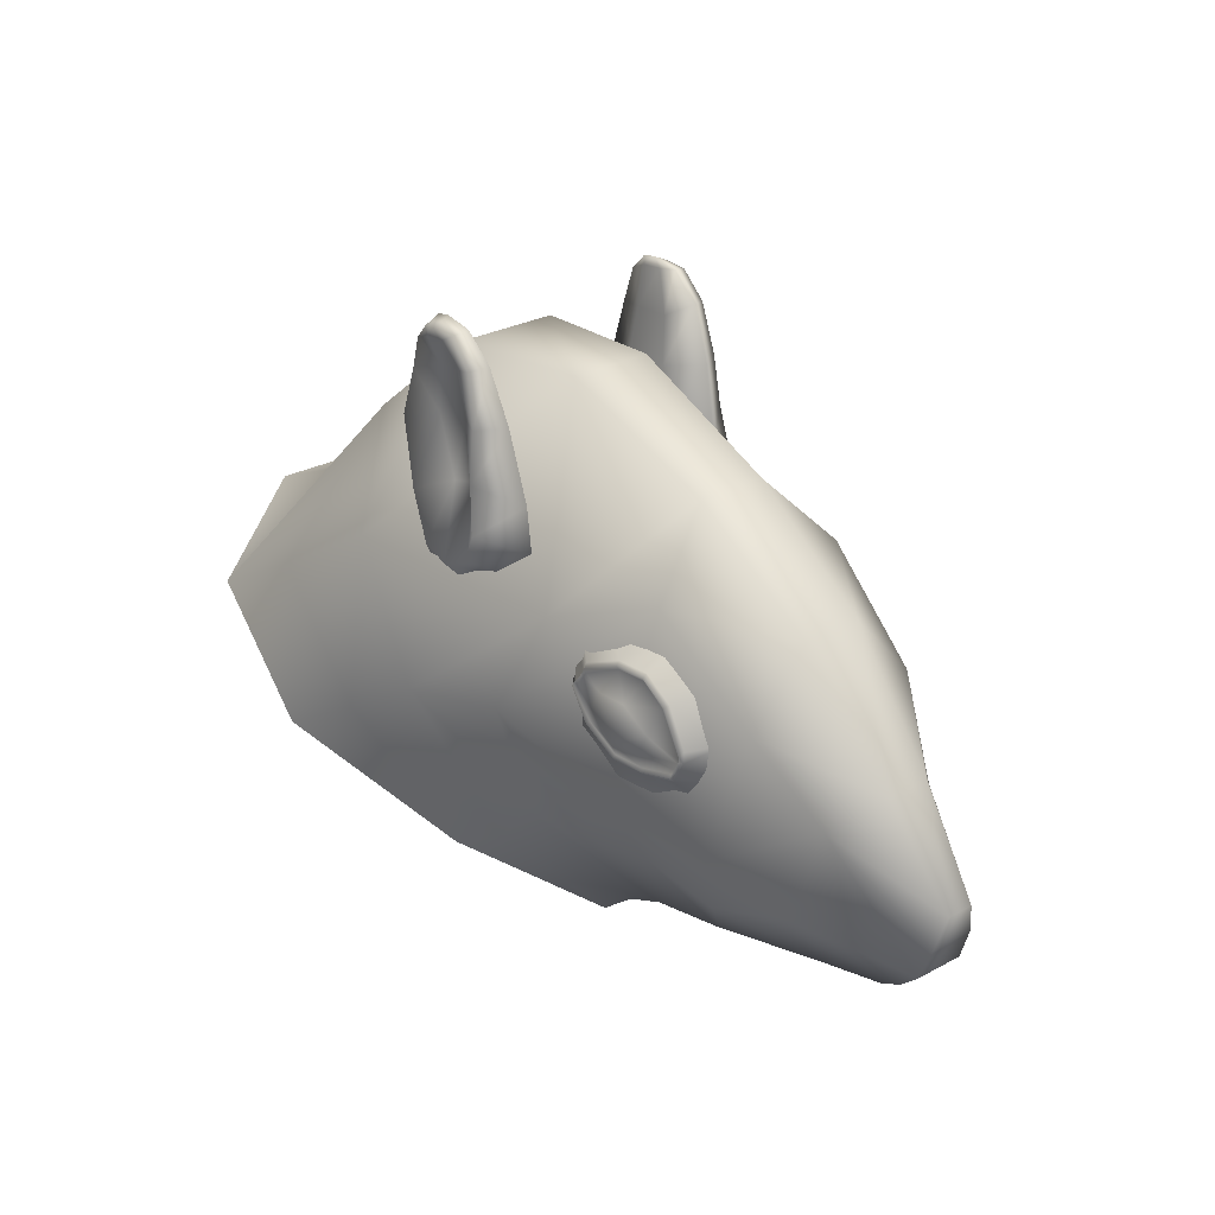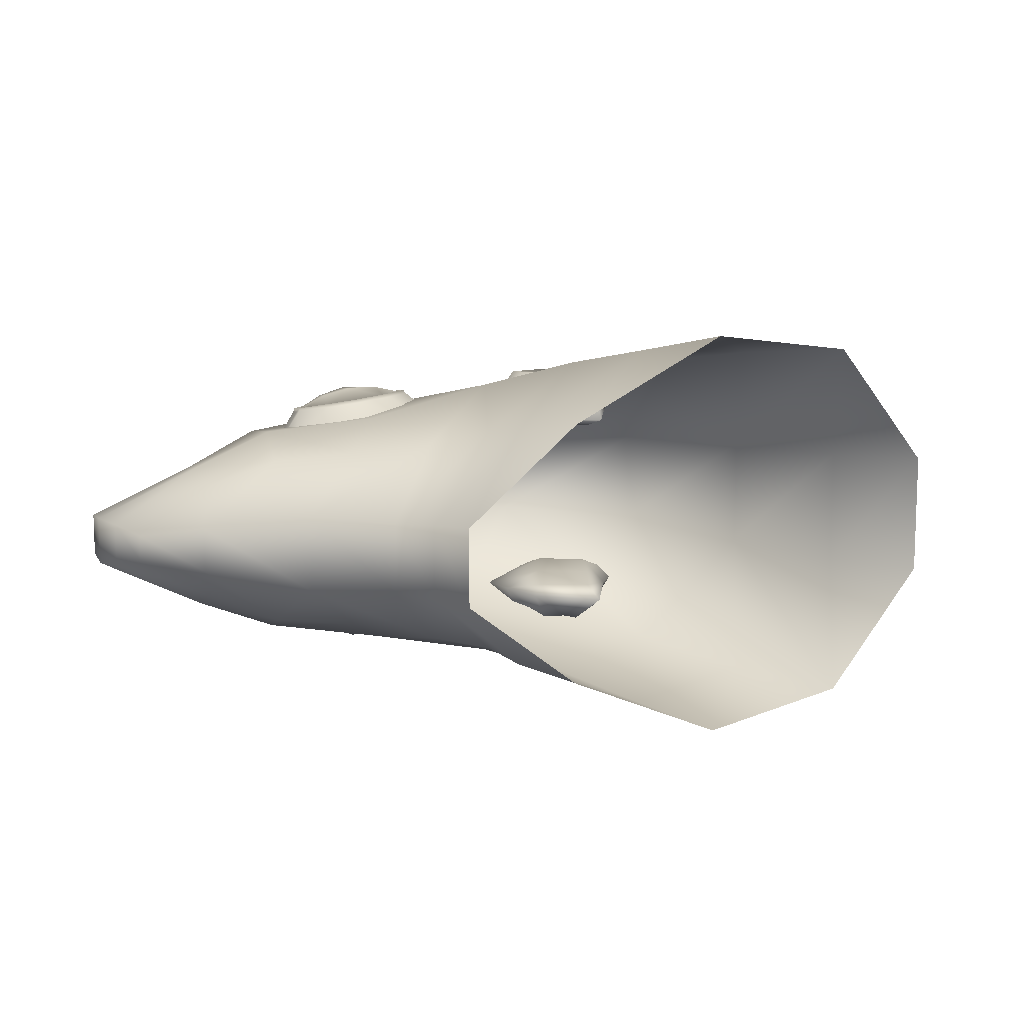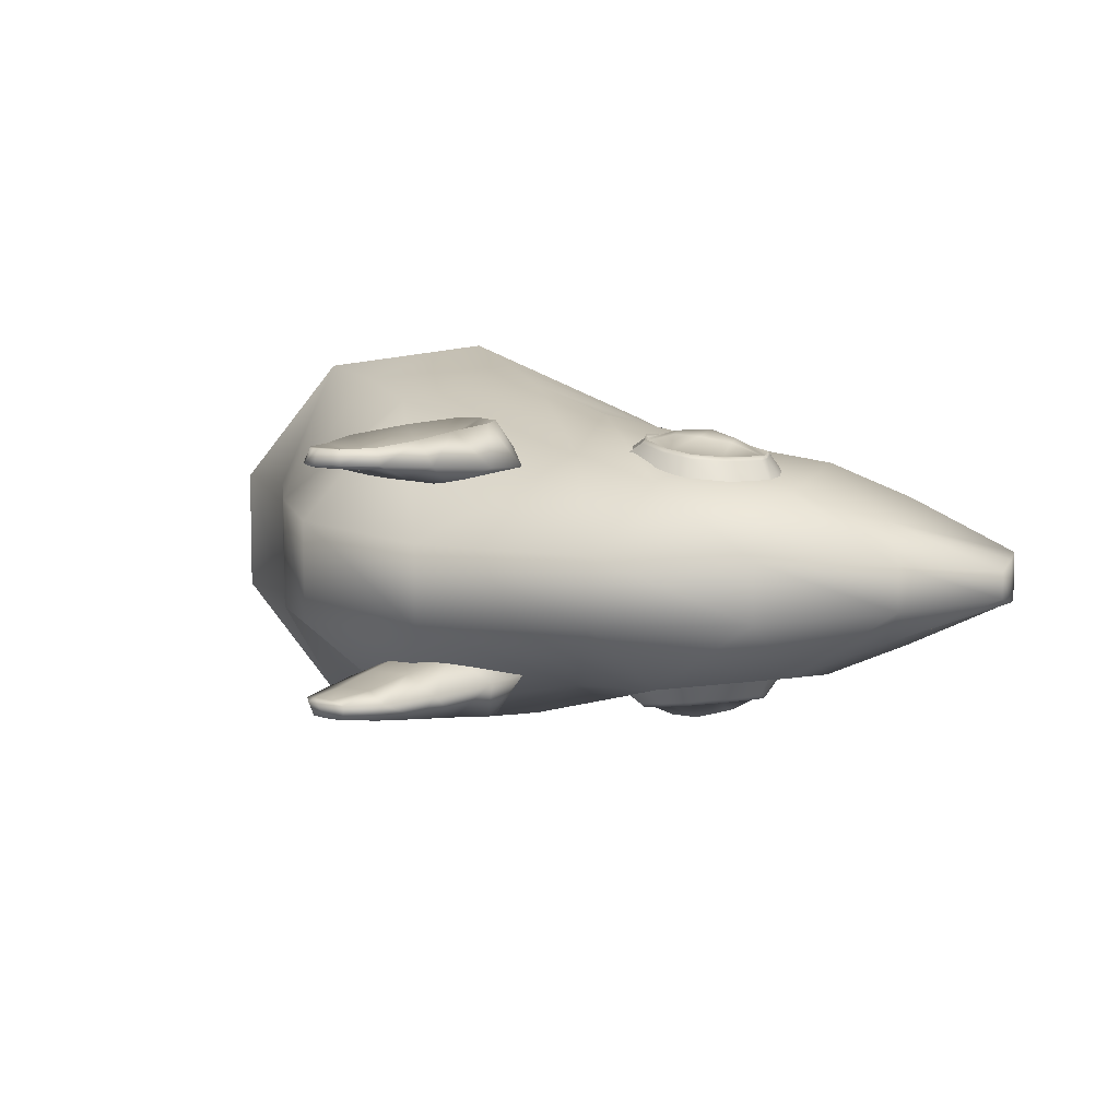
<metadata>
{"format":"obj","ext":"obj","renderer":"f3d","projection":"perspective","resolution":1024,"background":"white","views":[{"elev":28.6,"azim":-128.6,"up":"+Y"},{"elev":11.0,"azim":-0.9,"up":"+Z"},{"elev":7.2,"azim":-144.3,"up":"+Z"}]}
</metadata>
<code>
o Object002.001_Mesh.004
v -0.03505 0.04554 0.005347
v -0.04253 0.04897 0.005196
v -0.08055 0.02478 0.003176
v -0.05079 0.05771 0.00488
v -0.07333 0.02985 0.01037
v -0.06842 0.02732 0.01142
v -0.08386 0.02627 0.003062
v -0.06105 0.06635 0.004323
v -0.07593 0.03367 0.009865
v -0.06048 0.05254 0.01378
v -0.05171 0.04704 0.01536
v -0.0431 0.04211 0.01616
v -0.09124 0.02816 0.003311
v -0.07401 0.06756 0.003386
v -0.0809 0.03354 0.008898
v -0.07877 0.05187 0.009884
v -0.08765 0.06263 0.002853
v -0.08805 0.03462 0.007846
v -0.08988 0.05676 0.008402
v -0.0985 0.05579 0.002469
v -0.09484 0.03371 0.007221
v -0.09867 0.0502 0.007462
v -0.1065 0.03086 0.001121
v -0.1122 0.03987 0.001122
v -0.1089 0.03257 0.001785
v -0.1117 0.03716 0.00179
v -0.1065 0.04697 0.001871
v -0.1038 0.04402 0.005068
v -0.1008 0.03384 0.005024
v -0.1007 0.02992 0.00193
v -0.05537 0.03494 0.01814
v -0.062 0.03886 0.01646
v -0.06809 0.0427 0.01492
v -0.07621 0.04391 0.01271
v -0.08636 0.03956 0.01024
v -0.096 0.03909 0.00906
v -0.1021 0.03627 0.006256
v -0.1106 0.03425 0.002042
v -0.07756 0.02237 0.003425
v -0.03505 0.04554 -0.005327
v -0.04253 0.04897 -0.005198
v -0.08055 0.02478 -0.003148
v -0.05079 0.05771 -0.00488
v -0.07333 0.02985 -0.01034
v -0.06842 0.02732 -0.0114
v -0.08386 0.02627 -0.003038
v -0.06105 0.06635 -0.004315
v -0.07593 0.03367 -0.009857
v -0.06048 0.05254 -0.01382
v -0.05171 0.04704 -0.01542
v -0.0431 0.04211 -0.01624
v -0.09124 0.02816 -0.003286
v -0.07401 0.06756 -0.003367
v -0.0809 0.03354 -0.008889
v -0.07877 0.05187 -0.009882
v -0.08765 0.06263 -0.002827
v -0.08805 0.03462 -0.007825
v -0.08988 0.05676 -0.00838
v -0.0985 0.05579 -0.002441
v -0.09484 0.03371 -0.007193
v -0.09867 0.0502 -0.007434
v -0.1065 0.03086 -0.001093
v -0.1122 0.03987 -0.001094
v -0.1089 0.03257 -0.001756
v -0.1117 0.03716 -0.001762
v -0.1065 0.04697 -0.001842
v -0.1038 0.04402 -0.00504
v -0.1008 0.03384 -0.004996
v -0.1007 0.02992 -0.001902
v -0.05537 0.03494 -0.01811
v -0.062 0.03886 -0.01653
v -0.06809 0.0427 -0.01497
v -0.07621 0.04391 -0.01273
v -0.08636 0.03956 -0.01023
v -0.096 0.03909 -0.009032
v -0.1021 0.03627 -0.006228
v -0.1106 0.03425 -0.002014
v -0.07756 0.02237 -0.003397
v -0.06751 0.0542 0.01257
v -0.06545 0.05794 0.01214
v -0.07264 0.06072 0.01199
v -0.07332 0.05697 0.01245
v -0.06355 0.06324 0.01145
v -0.07241 0.06488 0.01148
v -0.06448 0.06714 0.01104
v -0.07142 0.06903 0.01106
v -0.06507 0.06973 0.01094
v -0.06935 0.07108 0.01094
v -0.06606 0.0709 0.01094
v -0.06751 0.07119 0.01094
v -0.0671 0.07111 0.01094
v -0.06791 0.07027 0.01094
v -0.06858 0.06798 0.01002
v -0.06951 0.06432 0.009987
v -0.07032 0.05957 0.00993
v -0.07253 0.05484 0.0126
v -0.06649 0.07099 0.01094
v -0.06634 0.07013 0.01094
v -0.06646 0.06784 0.01002
v -0.06618 0.06373 0.009988
v -0.06778 0.05882 0.009927
v -0.0699 0.05355 0.01264
v -0.0651 0.04758 0.008818
v -0.06421 0.05581 0.008957
v -0.07547 0.05925 0.008991
v -0.07575 0.05542 0.008844
v -0.0626 0.06297 0.00939
v -0.07401 0.06506 0.00937
v -0.06371 0.0672 0.009622
v -0.07215 0.06934 0.00962
v -0.06468 0.07016 0.009686
v -0.06974 0.07143 0.009686
v -0.06606 0.07155 0.009686
v -0.06724 0.07178 0.009686
v -0.074 0.05267 0.008818
v -0.07132 0.04919 0.008818
v -0.06636 0.07092 0.009411
v -0.06824 0.07116 0.009411
v -0.06606 0.06749 0.009065
v -0.06932 0.06773 0.009019
v -0.06606 0.06376 0.008239
v -0.07021 0.064 0.008134
v -0.06606 0.05866 0.007324
v -0.07066 0.05889 0.00722
v -0.06606 0.05408 0.007446
v -0.07091 0.05432 0.007406
v -0.06606 0.05041 0.007973
v -0.07074 0.05065 0.007973
v -0.06751 0.0542 -0.01254
v -0.06545 0.05794 -0.01212
v -0.07264 0.06072 -0.01197
v -0.07332 0.05697 -0.01242
v -0.06355 0.06324 -0.01142
v -0.07241 0.06488 -0.01145
v -0.06448 0.06714 -0.01102
v -0.07142 0.06903 -0.01103
v -0.06507 0.06973 -0.01092
v -0.06935 0.07108 -0.01092
v -0.06606 0.0709 -0.01092
v -0.06751 0.07119 -0.01092
v -0.0671 0.07111 -0.01092
v -0.06791 0.07027 -0.01092
v -0.06858 0.06798 -0.009995
v -0.06951 0.06432 -0.009963
v -0.07032 0.05957 -0.009905
v -0.07253 0.05484 -0.01257
v -0.06649 0.07099 -0.01092
v -0.06634 0.07013 -0.01092
v -0.06646 0.06784 -0.009995
v -0.06618 0.06373 -0.009963
v -0.06778 0.05882 -0.009902
v -0.0699 0.05355 -0.01261
v -0.0651 0.04758 -0.008794
v -0.06421 0.05581 -0.008932
v -0.07547 0.05925 -0.008966
v -0.07575 0.05542 -0.008819
v -0.0626 0.06297 -0.009365
v -0.07401 0.06506 -0.009346
v -0.06371 0.0672 -0.009597
v -0.07215 0.06934 -0.009595
v -0.06468 0.07016 -0.009661
v -0.06974 0.07143 -0.009661
v -0.06606 0.07155 -0.009661
v -0.06724 0.07178 -0.009661
v -0.074 0.05267 -0.008794
v -0.07132 0.04919 -0.008794
v -0.06636 0.07092 -0.009387
v -0.06824 0.07116 -0.009387
v -0.06606 0.06749 -0.009041
v -0.06932 0.06773 -0.008994
v -0.06606 0.06376 -0.008215
v -0.07021 0.064 -0.008109
v -0.06606 0.05866 -0.0073
v -0.07066 0.05889 -0.007195
v -0.06606 0.05408 -0.007421
v -0.07091 0.05432 -0.007381
v -0.06606 0.05041 -0.007949
v -0.07074 0.05065 -0.007949
v -0.09344 0.04563 0.01012
v -0.08413 0.04921 0.01131
v -0.08501 0.05038 0.01108
v -0.09403 0.047 0.009921
v -0.0922 0.05032 0.009963
v -0.09077 0.04503 0.01058
v -0.08567 0.04674 0.01125
v -0.08805 0.05183 0.0105
v -0.08824 0.04507 0.01097
v -0.09034 0.0518 0.01014
v -0.08481 0.05006 0.01114
v -0.08743 0.05009 0.01173
v -0.08994 0.05026 0.01165
v -0.09191 0.04846 0.01115
v -0.09389 0.04668 0.009967
v -0.08442 0.04945 0.01125
v -0.08673 0.04852 0.01196
v -0.089 0.04693 0.01205
v -0.09143 0.04685 0.01134
v -0.09363 0.04607 0.01005
v -0.09067 0.04077 0.008478
v -0.09083 0.04452 0.01051
v -0.08659 0.04059 0.009089
v -0.08805 0.04454 0.01095
v -0.08206 0.04382 0.009529
v -0.08521 0.04632 0.01126
v -0.08123 0.04859 0.009321
v -0.08375 0.04879 0.01131
v -0.0841 0.05262 0.007837
v -0.08712 0.05511 0.006207
v -0.0879 0.05247 0.01038
v -0.09112 0.05492 0.005763
v -0.09048 0.05242 0.009984
v -0.09461 0.05176 0.006492
v -0.09274 0.05076 0.009752
v -0.09433 0.04771 0.009728
v -0.08402 0.04945 0.01122
v -0.08465 0.05035 0.01105
v -0.08491 0.05115 0.01095
v -0.08139 0.05091 0.009138
v -0.08202 0.0518 0.008984
v -0.09433 0.04679 0.009796
v -0.0939 0.04581 0.009935
v -0.09364 0.04507 0.01003
v -0.0957 0.04797 0.007246
v -0.09569 0.04574 0.007401
v -0.09526 0.04476 0.007532
v -0.09386 0.04262 0.007884
v -0.09357 0.0454 0.01033
v -0.09083 0.04482 0.0108
v -0.0882 0.04485 0.01121
v -0.0855 0.04657 0.01151
v -0.084 0.04904 0.01156
v -0.09422 0.04737 0.01008
v -0.09251 0.05056 0.01011
v -0.09045 0.05212 0.01032
v -0.08801 0.05217 0.0107
v -0.085 0.05078 0.01127
v -0.09421 0.04692 0.01012
v -0.09414 0.04675 0.01014
v -0.09382 0.04595 0.01025
v -0.09374 0.04575 0.01027
v -0.08485 0.05038 0.01132
v -0.08476 0.05023 0.01135
v -0.08426 0.04947 0.01149
v -0.08412 0.04933 0.01153
v -0.09344 0.04563 -0.01009
v -0.08413 0.04921 -0.01128
v -0.08501 0.05038 -0.01106
v -0.09403 0.047 -0.009894
v -0.0922 0.05032 -0.009936
v -0.09077 0.04503 -0.01055
v -0.08567 0.04674 -0.01122
v -0.08805 0.05183 -0.01047
v -0.08824 0.04507 -0.01094
v -0.09034 0.0518 -0.01012
v -0.08481 0.05006 -0.01111
v -0.08743 0.05009 -0.01171
v -0.08994 0.05026 -0.01163
v -0.09191 0.04846 -0.01112
v -0.09389 0.04668 -0.009939
v -0.08442 0.04945 -0.01122
v -0.08673 0.04852 -0.01193
v -0.089 0.04693 -0.01202
v -0.09143 0.04685 -0.01132
v -0.09363 0.04607 -0.01002
v -0.09067 0.04077 -0.008451
v -0.09083 0.04452 -0.01049
v -0.08659 0.04059 -0.009062
v -0.08805 0.04454 -0.01092
v -0.08206 0.04382 -0.009502
v -0.08521 0.04632 -0.01123
v -0.08123 0.04859 -0.009294
v -0.08375 0.04879 -0.01128
v -0.0841 0.05262 -0.00781
v -0.08712 0.05511 -0.00618
v -0.0879 0.05247 -0.01036
v -0.09112 0.05492 -0.005736
v -0.09048 0.05242 -0.009956
v -0.09461 0.05176 -0.006464
v -0.09274 0.05076 -0.009725
v -0.09433 0.04771 -0.009701
v -0.08402 0.04945 -0.01119
v -0.08465 0.05035 -0.01102
v -0.08491 0.05115 -0.01092
v -0.08139 0.05091 -0.009111
v -0.08202 0.0518 -0.008957
v -0.09433 0.04679 -0.009768
v -0.0939 0.04581 -0.009908
v -0.09364 0.04507 -0.01
v -0.0957 0.04797 -0.007219
v -0.09569 0.04574 -0.007374
v -0.09526 0.04476 -0.007505
v -0.09386 0.04262 -0.007857
v -0.09357 0.0454 -0.0103
v -0.09083 0.04482 -0.01078
v -0.0882 0.04485 -0.01119
v -0.0855 0.04657 -0.01148
v -0.084 0.04904 -0.01154
v -0.09422 0.04737 -0.01005
v -0.09251 0.05056 -0.01009
v -0.09045 0.05212 -0.01029
v -0.08801 0.05217 -0.01067
v -0.085 0.05078 -0.01125
v -0.09421 0.04692 -0.01009
v -0.09414 0.04675 -0.01012
v -0.09382 0.04595 -0.01022
v -0.09374 0.04575 -0.01024
v -0.08485 0.05038 -0.01129
v -0.08476 0.05023 -0.01132
v -0.08426 0.04947 -0.01146
v -0.08412 0.04933 -0.0115
f 5 3 39
f 39 6 5
f 32 5 6
f 6 31 32
f 33 9 5
f 5 32 33
f 9 7 3
f 3 5 9
f 1 2 12
f 4 11 12
f 12 2 4
f 10 11 4
f 4 8 10
f 14 16 10
f 10 8 14
f 15 13 7
f 7 9 15
f 34 15 9
f 9 33 34
f 17 19 16
f 16 14 17
f 18 21 13
f 13 15 18
f 35 18 15
f 15 34 35
f 20 22 19
f 19 17 20
f 36 21 18
f 18 35 36
f 30 13 21
f 21 29 30
f 27 28 22
f 22 20 27
f 37 29 21
f 21 36 37
f 23 30 29
f 29 25 23
f 28 27 24
f 24 26 28
f 37 38 25
f 25 29 37
f 11 32 31
f 31 12 11
f 10 33 32
f 32 11 10
f 16 34 33
f 33 10 16
f 19 35 34
f 34 16 19
f 22 36 35
f 35 19 22
f 28 37 36
f 36 22 28
f 38 37 28
f 28 26 38
f 44 45 78
f 78 42 44
f 71 70 45
f 45 44 71
f 72 71 44
f 44 48 72
f 48 44 42
f 42 46 48
f 51 41 40
f 43 41 51
f 51 50 43
f 49 47 43
f 43 50 49
f 53 47 49
f 49 55 53
f 54 48 46
f 46 52 54
f 73 72 48
f 48 54 73
f 56 53 55
f 55 58 56
f 57 54 52
f 52 60 57
f 74 73 54
f 54 57 74
f 59 56 58
f 58 61 59
f 75 74 57
f 57 60 75
f 69 68 60
f 60 52 69
f 66 59 61
f 61 67 66
f 76 75 60
f 60 68 76
f 62 64 68
f 68 69 62
f 67 65 63
f 63 66 67
f 76 68 64
f 64 77 76
f 50 51 70
f 70 71 50
f 49 50 71
f 71 72 49
f 55 49 72
f 72 73 55
f 58 55 73
f 73 74 58
f 61 58 74
f 74 75 61
f 67 61 75
f 75 76 67
f 77 65 67
f 67 76 77
f 65 26 24
f 24 63 65
f 63 24 27
f 27 66 63
f 66 27 20
f 20 59 66
f 59 20 17
f 17 56 59
f 56 17 14
f 14 53 56
f 53 14 8
f 8 47 53
f 47 8 4
f 4 43 47
f 43 4 2
f 2 41 43
f 41 2 1
f 1 40 41
f 78 39 3
f 3 42 78
f 42 3 7
f 7 46 42
f 46 7 13
f 13 52 46
f 52 13 30
f 30 69 52
f 69 30 23
f 23 62 69
f 62 23 25
f 25 64 62
f 64 25 38
f 38 77 64
f 77 38 26
f 26 65 77
f 101 102 79
f 79 80 101
f 94 84 81
f 81 95 94
f 93 86 84
f 84 94 93
f 88 86 93
f 93 92 88
f 90 88 92
f 92 91 90
f 82 96 95
f 95 81 82
f 94 95 101
f 101 100 94
f 99 93 94
f 94 100 99
f 92 93 99
f 99 98 92
f 91 92 98
f 98 97 91
f 102 101 95
f 95 96 102
f 100 101 80
f 80 83 100
f 85 99 100
f 100 83 85
f 87 98 99
f 99 85 87
f 89 97 98
f 98 87 89
f 103 104 80
f 80 79 103
f 105 106 82
f 82 81 105
f 106 115 96
f 96 82 106
f 104 107 83
f 83 80 104
f 108 105 81
f 81 84 108
f 107 109 85
f 85 83 107
f 110 108 84
f 84 86 110
f 109 111 87
f 87 85 109
f 112 110 86
f 86 88 112
f 111 113 89
f 89 87 111
f 114 112 88
f 88 90 114
f 97 89 113
f 90 91 114
f 115 116 102
f 102 96 115
f 113 114 91
f 91 97 113
f 116 103 79
f 79 102 116
f 117 118 114
f 114 113 117
f 119 120 118
f 118 117 119
f 121 122 120
f 120 119 121
f 123 124 122
f 122 121 123
f 125 126 124
f 124 123 125
f 127 128 126
f 126 125 127
f 112 118 120
f 120 110 112
f 111 109 119
f 119 117 111
f 109 107 121
f 121 119 109
f 122 108 110
f 110 120 122
f 124 105 108
f 108 122 124
f 107 104 123
f 123 121 107
f 124 126 106
f 106 105 124
f 126 128 115
f 115 106 126
f 127 125 104
f 104 103 127
f 128 127 103
f 103 116 128
f 111 117 113
f 114 118 112
f 115 128 116
f 123 104 125
f 151 130 129
f 129 152 151
f 144 145 131
f 131 134 144
f 143 144 134
f 134 136 143
f 138 142 143
f 143 136 138
f 140 141 142
f 142 138 140
f 132 131 145
f 145 146 132
f 144 150 151
f 151 145 144
f 149 150 144
f 144 143 149
f 142 148 149
f 149 143 142
f 141 147 148
f 148 142 141
f 152 146 145
f 145 151 152
f 150 133 130
f 130 151 150
f 135 133 150
f 150 149 135
f 137 135 149
f 149 148 137
f 139 137 148
f 148 147 139
f 153 129 130
f 130 154 153
f 155 131 132
f 132 156 155
f 156 132 146
f 146 165 156
f 154 130 133
f 133 157 154
f 158 134 131
f 131 155 158
f 157 133 135
f 135 159 157
f 160 136 134
f 134 158 160
f 159 135 137
f 137 161 159
f 162 138 136
f 136 160 162
f 161 137 139
f 139 163 161
f 164 140 138
f 138 162 164
f 147 163 139
f 140 164 141
f 165 146 152
f 152 166 165
f 163 147 141
f 141 164 163
f 166 152 129
f 129 153 166
f 167 163 164
f 164 168 167
f 169 167 168
f 168 170 169
f 171 169 170
f 170 172 171
f 173 171 172
f 172 174 173
f 175 173 174
f 174 176 175
f 177 175 176
f 176 178 177
f 162 160 170
f 170 168 162
f 161 167 169
f 169 159 161
f 159 169 171
f 171 157 159
f 172 170 160
f 160 158 172
f 174 172 158
f 158 155 174
f 157 171 173
f 173 154 157
f 174 155 156
f 156 176 174
f 176 156 165
f 165 178 176
f 177 153 154
f 154 175 177
f 178 166 153
f 153 177 178
f 161 163 167
f 164 162 168
f 165 166 178
f 173 175 154
f 197 198 179
f 179 184 197
f 196 197 184
f 184 187 196
f 195 185 180
f 180 194 195
f 196 187 185
f 185 195 196
f 182 193 192
f 192 183 182
f 183 192 191
f 191 188 183
f 190 189 181
f 181 186 190
f 191 190 186
f 186 188 191
f 193 198 197
f 197 192 193
f 192 197 196
f 196 191 192
f 195 194 189
f 189 190 195
f 196 195 190
f 190 191 196
f 200 222 226
f 226 199 200
f 201 202 200
f 200 199 201
f 203 204 202
f 202 201 203
f 205 206 204
f 204 203 205
f 209 217 207
f 207 208 209
f 210 211 209
f 209 208 210
f 212 213 211
f 211 210 212
f 223 214 213
f 213 212 223
f 230 204 206
f 206 231 230
f 230 185 187
f 187 229 230
f 229 228 200
f 200 202 229
f 228 184 179
f 179 227 228
f 232 182 183
f 183 233 232
f 233 183 188
f 188 234 233
f 234 188 186
f 186 235 234
f 236 235 186
f 186 181 236
f 244 215 243
f 242 216 241
f 216 242 243
f 243 215 216
f 215 244 231
f 231 206 215
f 216 217 236
f 236 241 216
f 218 219 216
f 216 215 218
f 205 218 215
f 215 206 205
f 219 207 217
f 217 216 219
f 237 238 193
f 193 182 237
f 239 198 193
f 193 238 239
f 239 240 179
f 179 198 239
f 179 240 227
f 182 232 237
f 224 225 221
f 221 220 224
f 225 226 222
f 222 221 225
f 223 224 220
f 220 214 223
f 185 230 231
f 231 180 185
f 230 229 202
f 202 204 230
f 228 229 187
f 187 184 228
f 200 228 227
f 227 222 200
f 214 232 233
f 233 213 214
f 213 233 234
f 234 211 213
f 234 235 209
f 209 211 234
f 235 236 217
f 217 209 235
f 220 237 232
f 232 214 220
f 237 220 238
f 221 239 238
f 238 220 221
f 239 221 240
f 227 240 221
f 221 222 227
f 236 181 241
f 189 242 241
f 241 181 189
f 194 243 242
f 242 189 194
f 180 244 243
f 243 194 180
f 244 180 231
f 263 250 245
f 245 264 263
f 262 253 250
f 250 263 262
f 261 260 246
f 246 251 261
f 262 261 251
f 251 253 262
f 248 249 258
f 258 259 248
f 249 254 257
f 257 258 249
f 256 252 247
f 247 255 256
f 257 254 252
f 252 256 257
f 259 258 263
f 263 264 259
f 258 257 262
f 262 263 258
f 261 256 255
f 255 260 261
f 262 257 256
f 256 261 262
f 266 265 292
f 292 288 266
f 267 265 266
f 266 268 267
f 269 267 268
f 268 270 269
f 271 269 270
f 270 272 271
f 275 274 273
f 273 283 275
f 276 274 275
f 275 277 276
f 278 276 277
f 277 279 278
f 289 278 279
f 279 280 289
f 296 297 272
f 272 270 296
f 296 295 253
f 253 251 296
f 295 268 266
f 266 294 295
f 294 293 245
f 245 250 294
f 298 299 249
f 249 248 298
f 299 300 254
f 254 249 299
f 300 301 252
f 252 254 300
f 302 247 252
f 252 301 302
f 310 309 281
f 308 307 282
f 282 281 309
f 309 308 282
f 281 272 297
f 297 310 281
f 282 307 302
f 302 283 282
f 284 281 282
f 282 285 284
f 271 272 281
f 281 284 271
f 285 282 283
f 283 273 285
f 303 248 259
f 259 304 303
f 305 304 259
f 259 264 305
f 305 264 245
f 245 306 305
f 245 293 306
f 248 303 298
f 290 286 287
f 287 291 290
f 291 287 288
f 288 292 291
f 289 280 286
f 286 290 289
f 251 246 297
f 297 296 251
f 296 270 268
f 268 295 296
f 294 250 253
f 253 295 294
f 266 288 293
f 293 294 266
f 280 279 299
f 299 298 280
f 279 277 300
f 300 299 279
f 300 277 275
f 275 301 300
f 301 275 283
f 283 302 301
f 286 280 298
f 298 303 286
f 303 304 286
f 287 286 304
f 304 305 287
f 305 306 287
f 293 288 287
f 287 306 293
f 302 307 247
f 255 247 307
f 307 308 255
f 260 255 308
f 308 309 260
f 246 260 309
f 309 310 246
f 310 297 246

</code>
